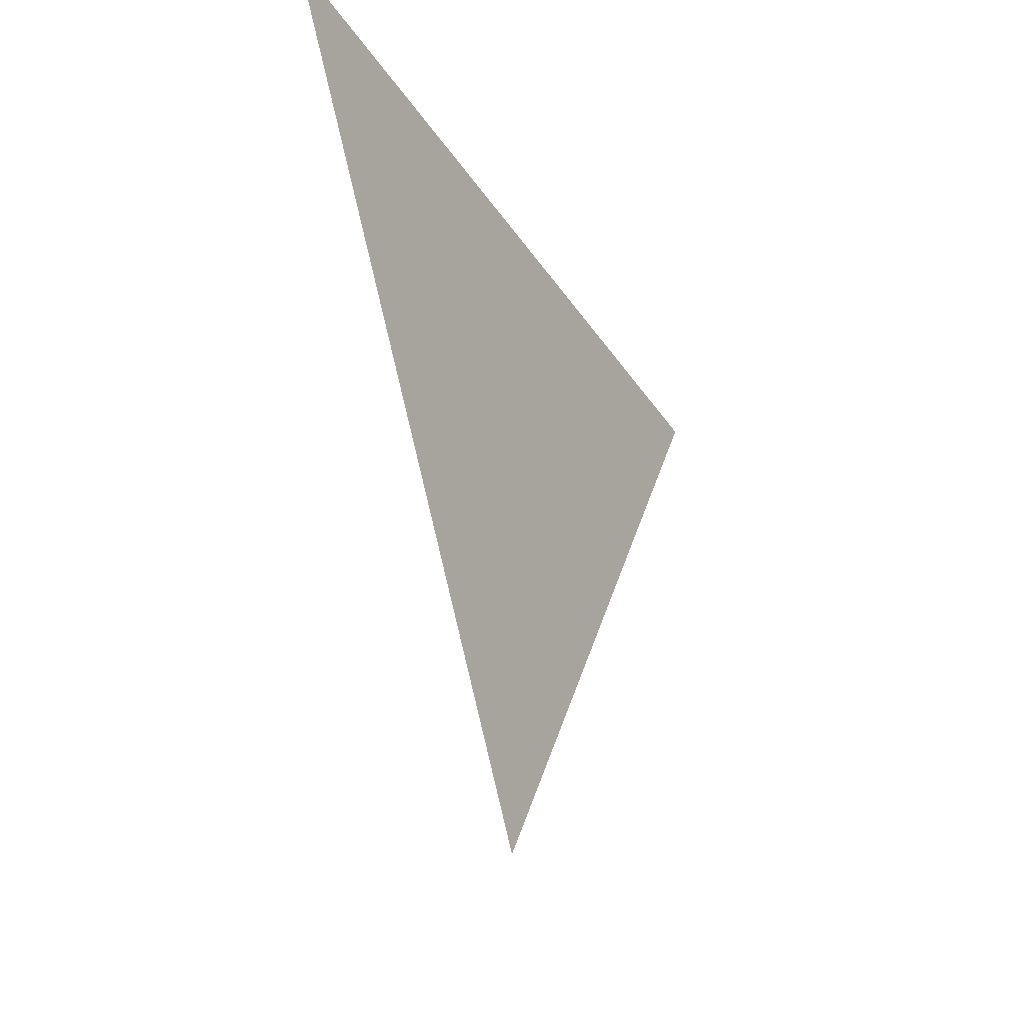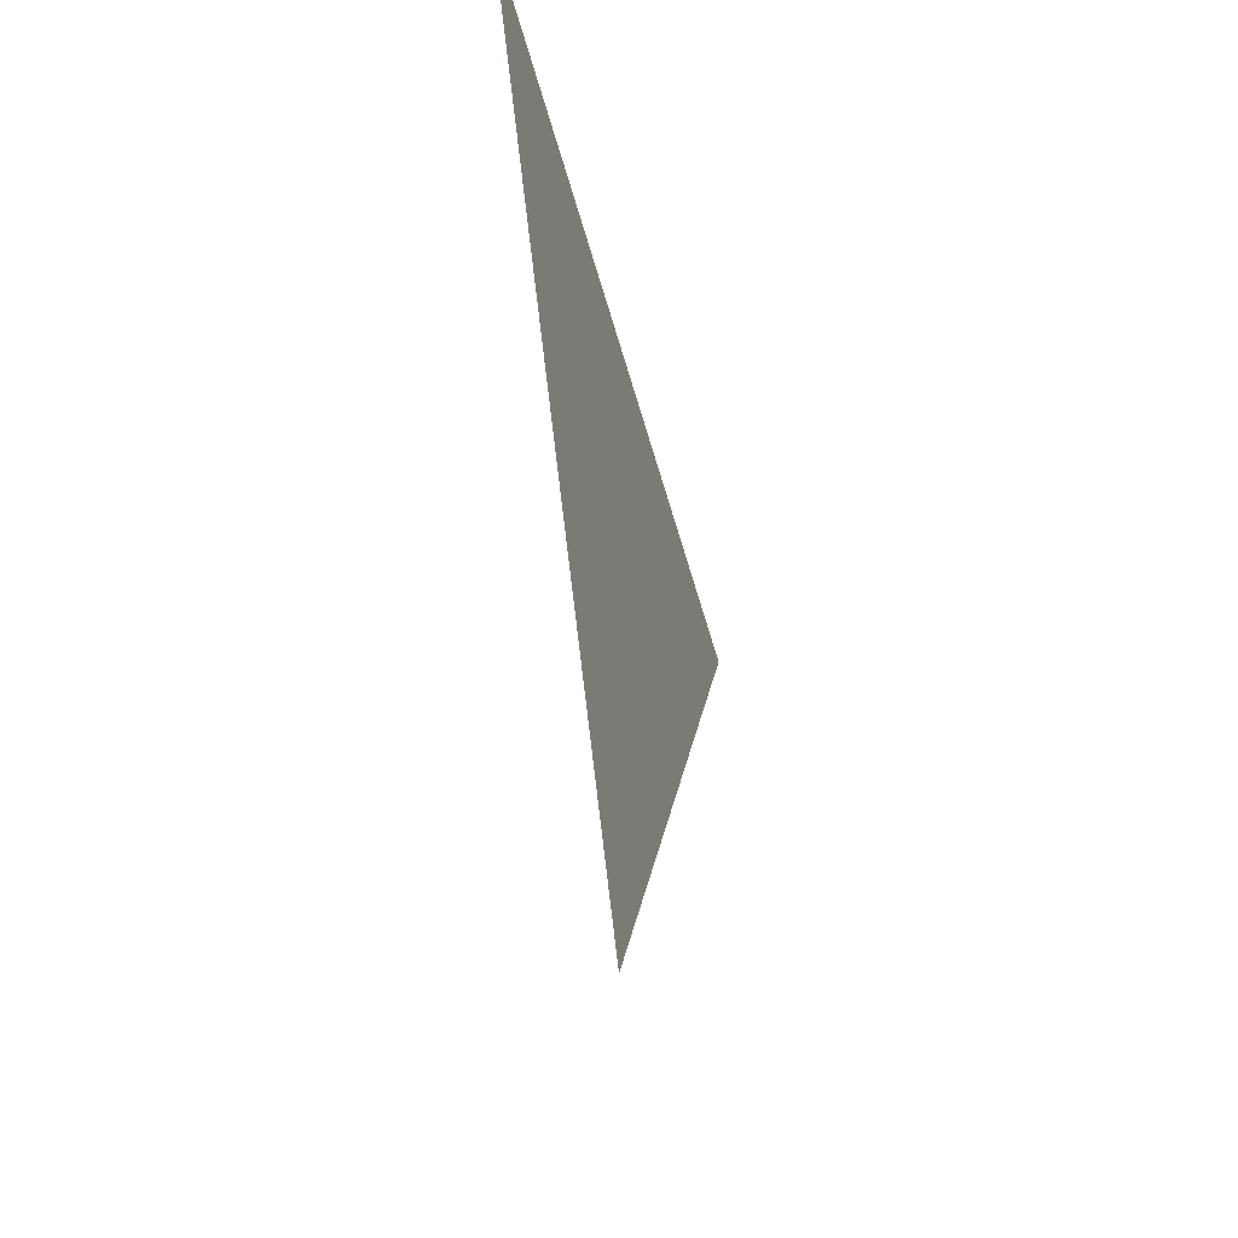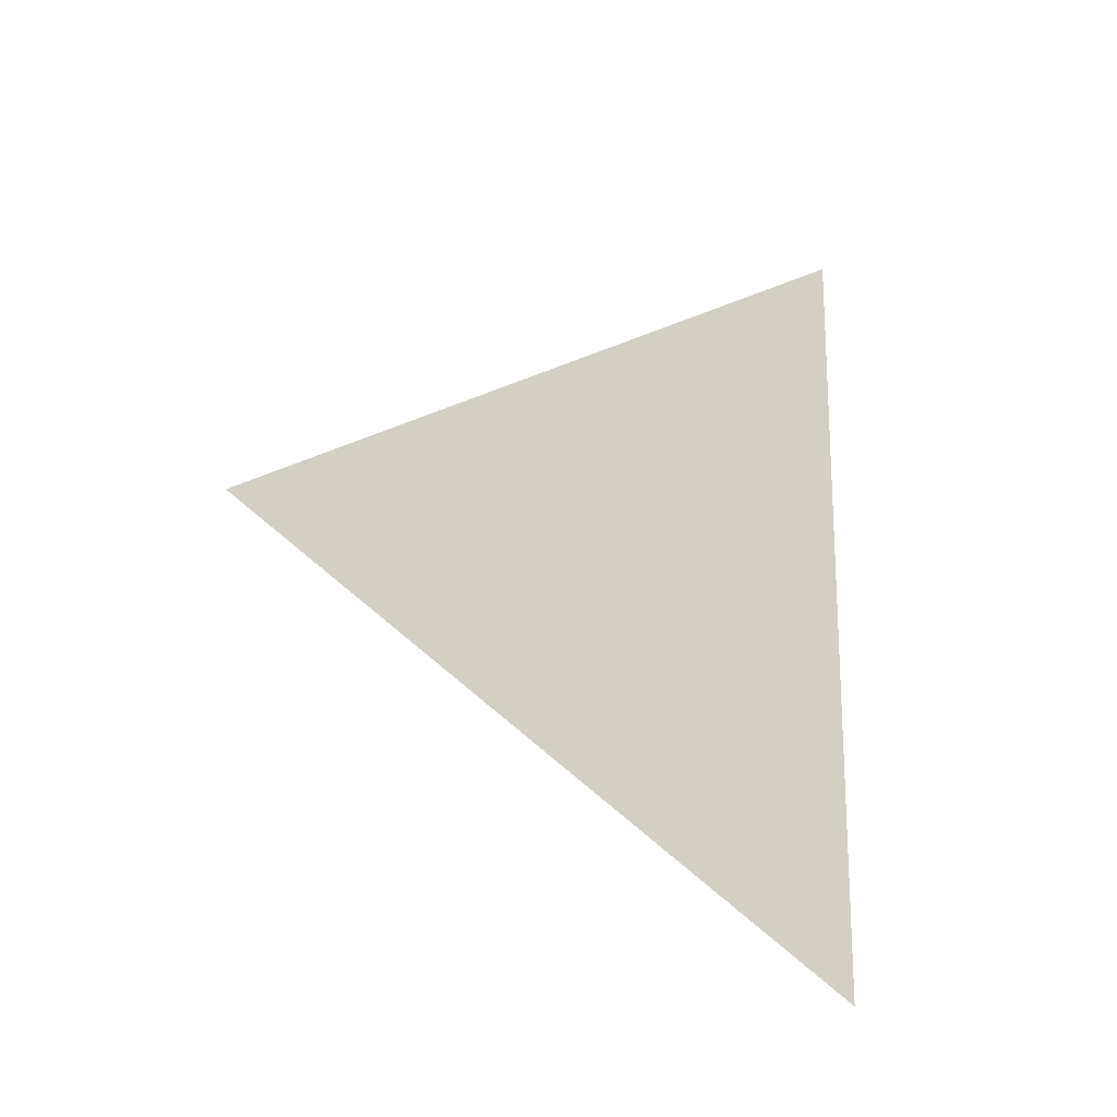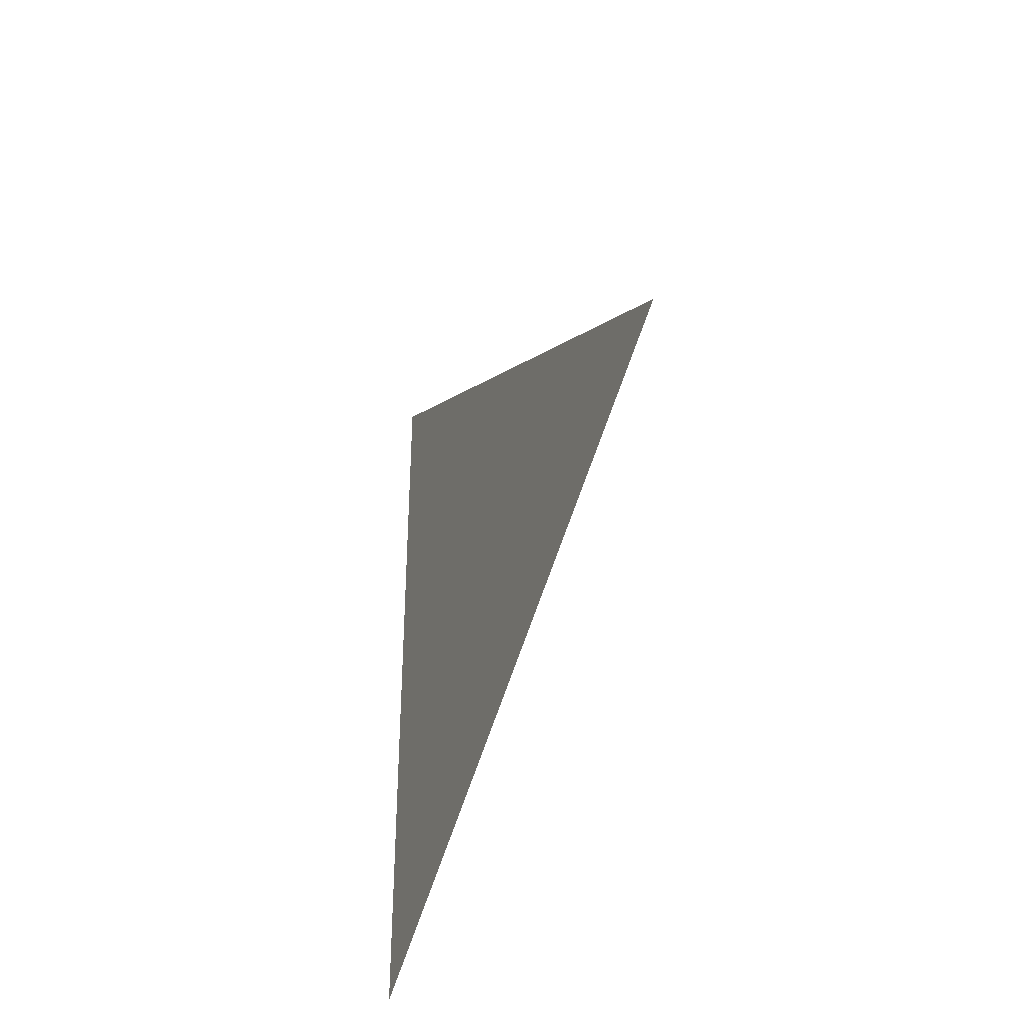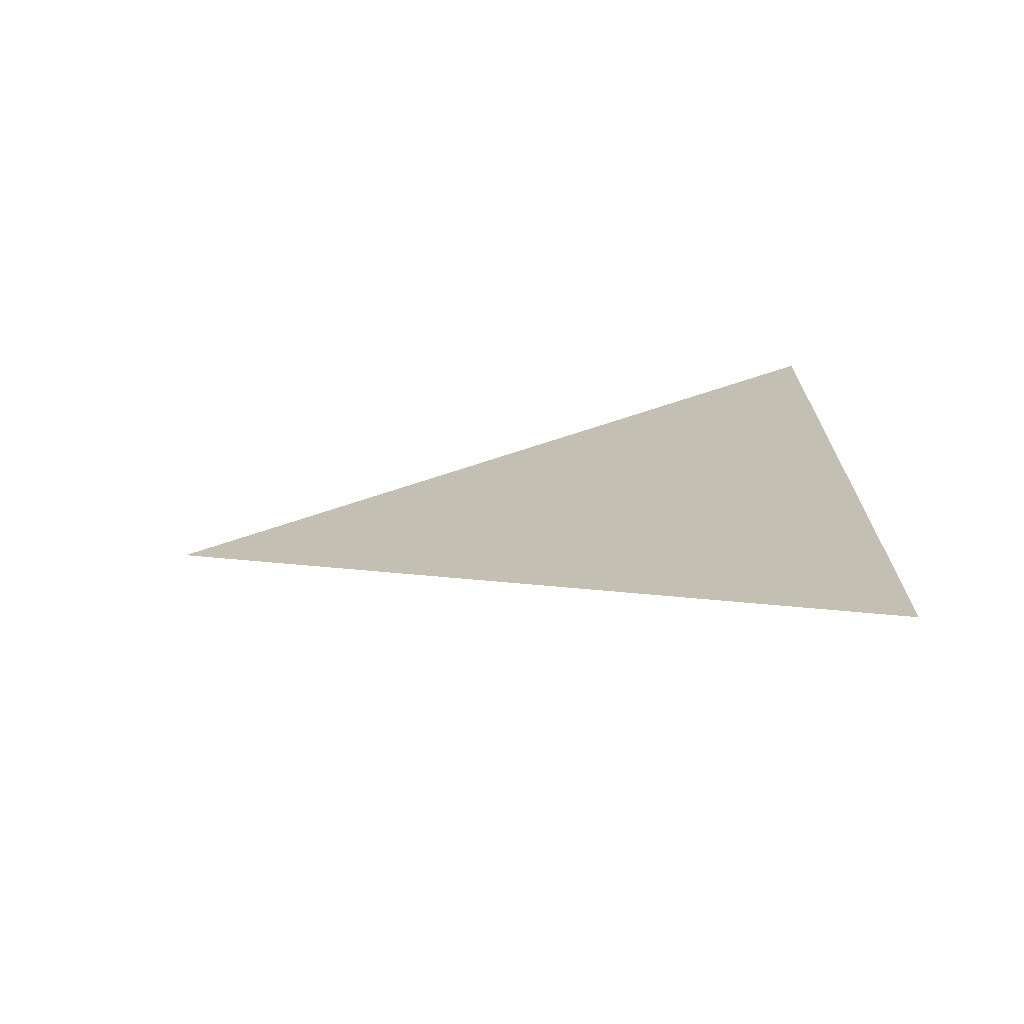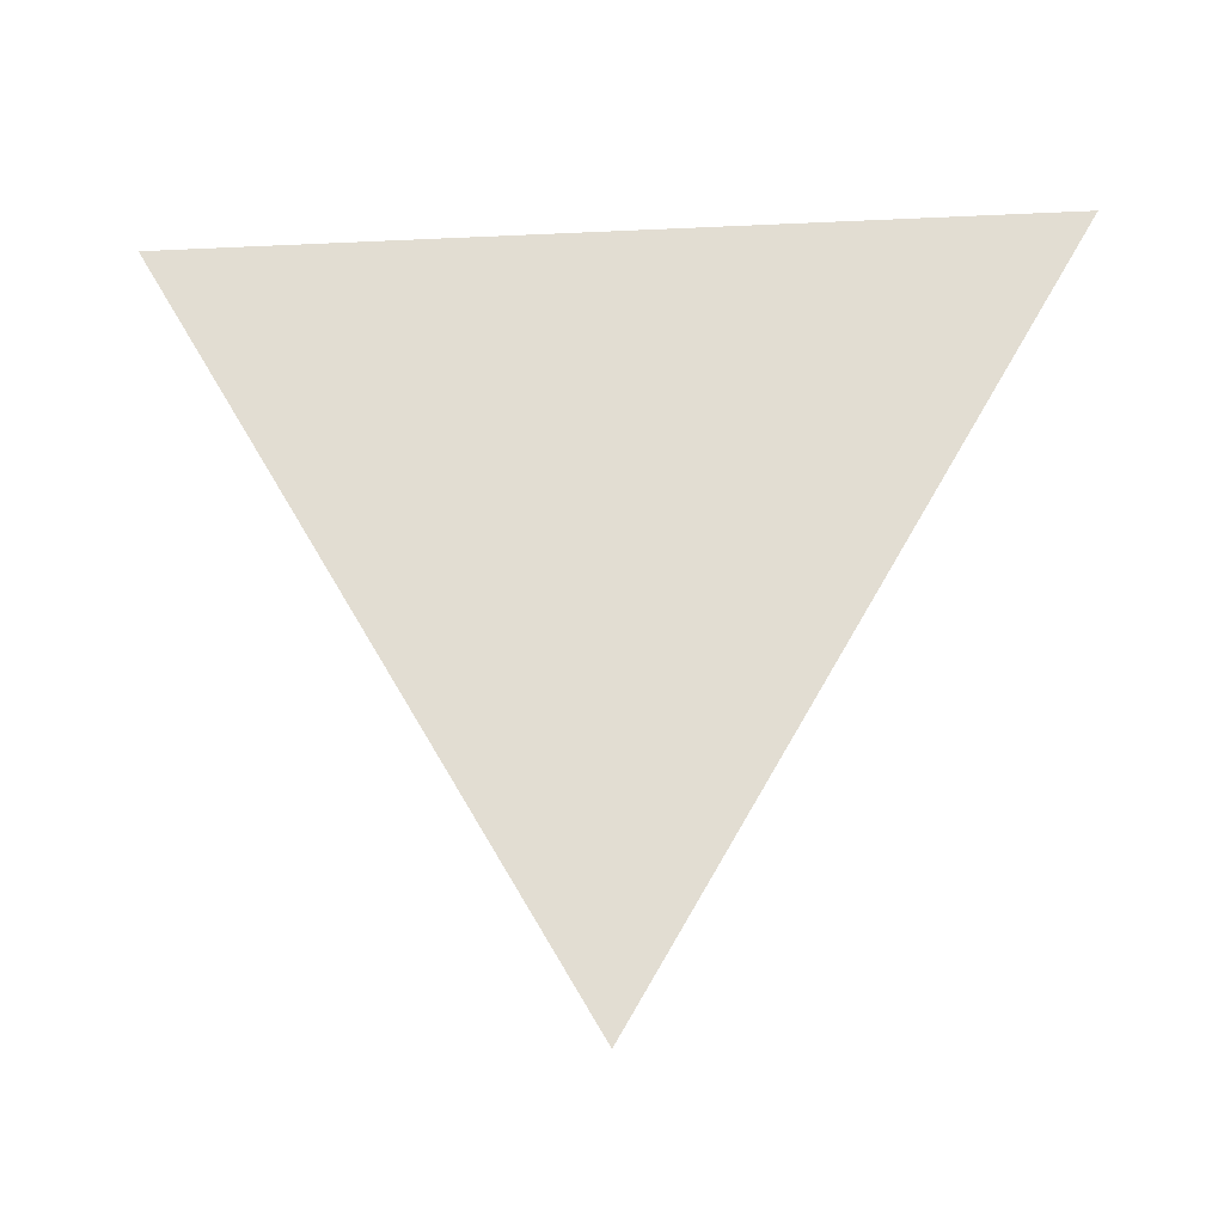
<metadata>
{"format":"obj","ext":"obj","renderer":"f3d","projection":"perspective","resolution":1024,"background":"white","views":[{"elev":-33.7,"azim":28.0,"up":"+Y"},{"elev":-46.3,"azim":-166.1,"up":"+Y"},{"elev":-18.7,"azim":57.0,"up":"+Z"},{"elev":-37.3,"azim":-21.9,"up":"+Z"},{"elev":-70.4,"azim":98.0,"up":"+Z"},{"elev":-24.0,"azim":94.5,"up":"+Y"}]}
</metadata>
<code>
v 1.246 -2.24 -0.0006021
v 1.246 -2.165 0.0427
v 1.246 -2.165 -0.0439
g group_120_105553124549120
f 1 2 3

</code>
